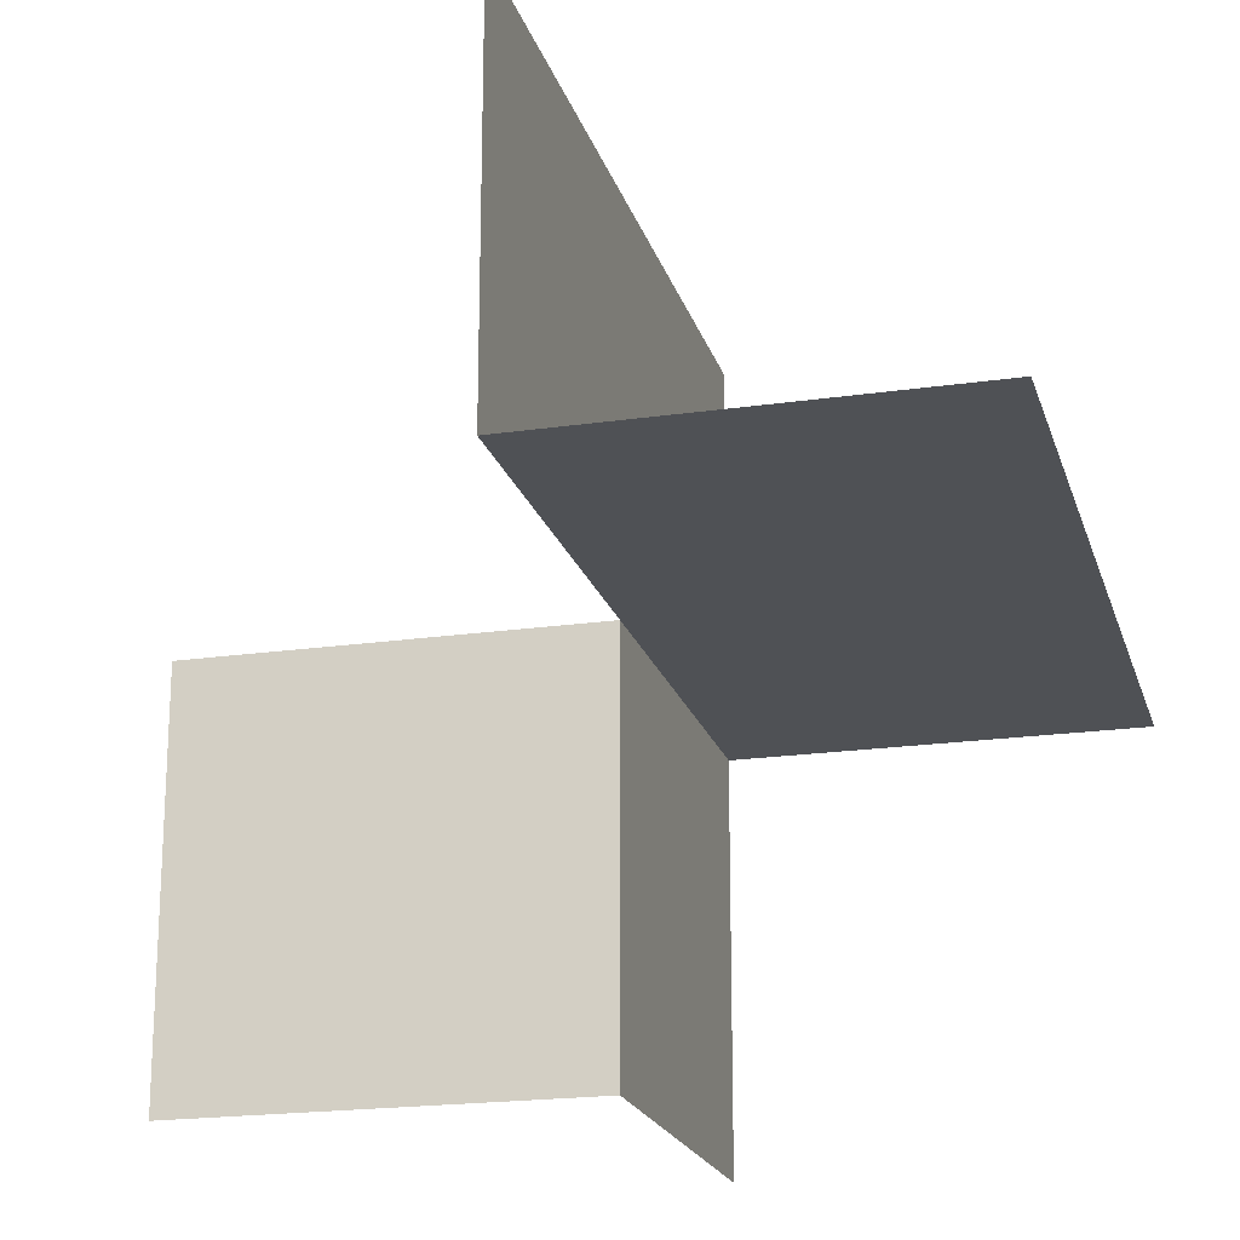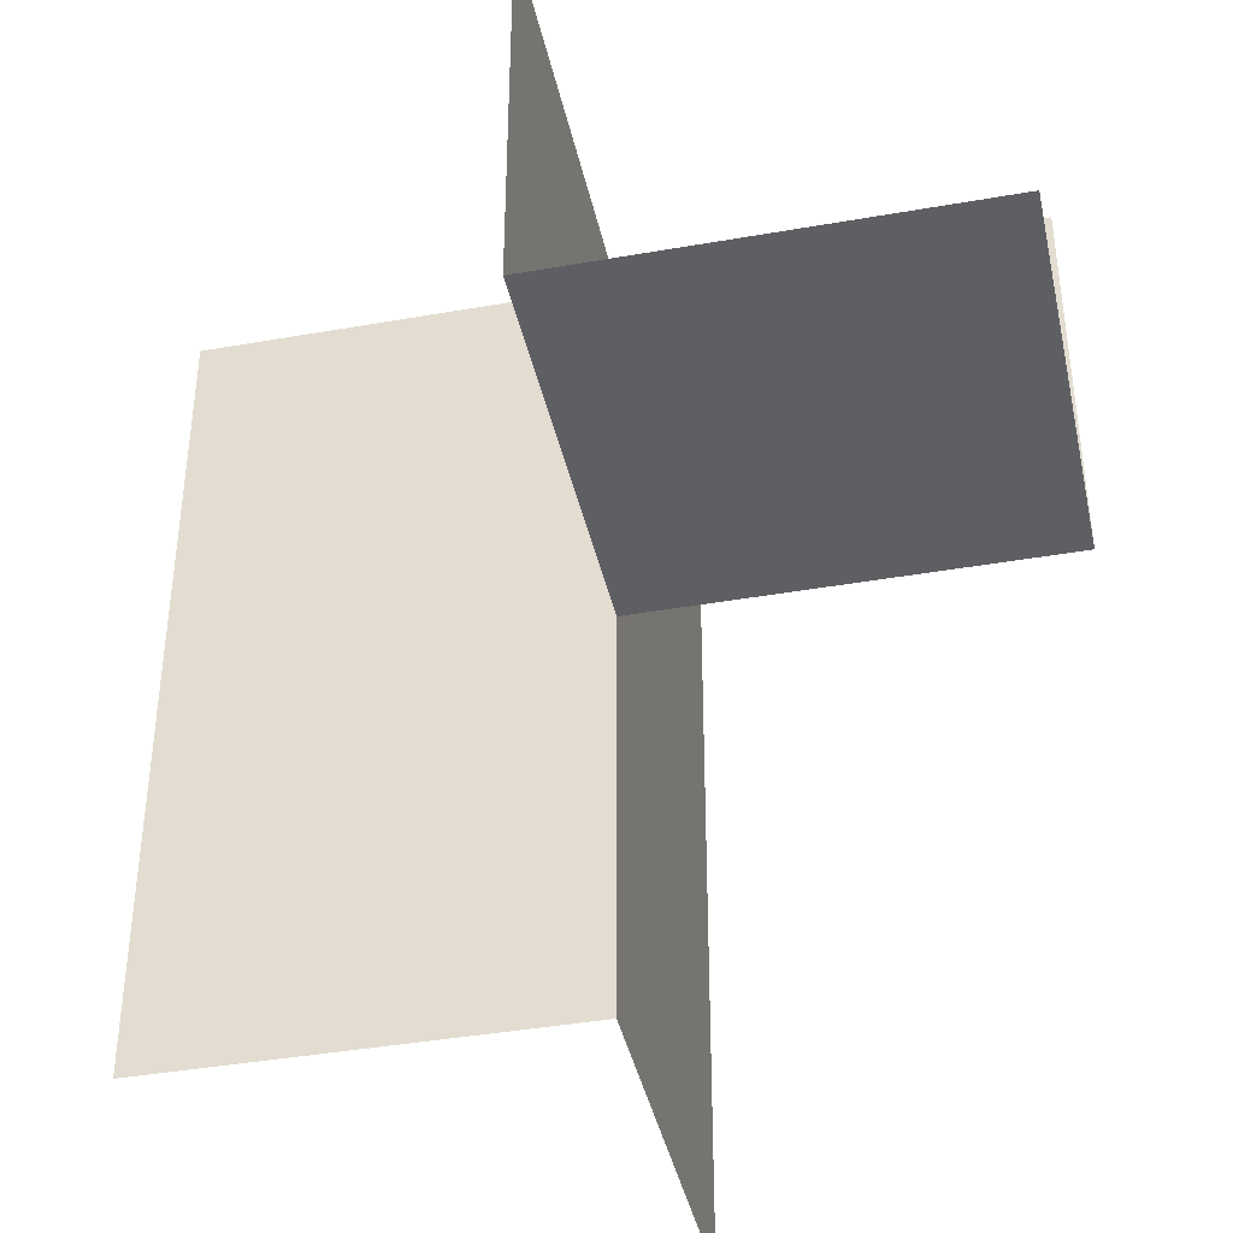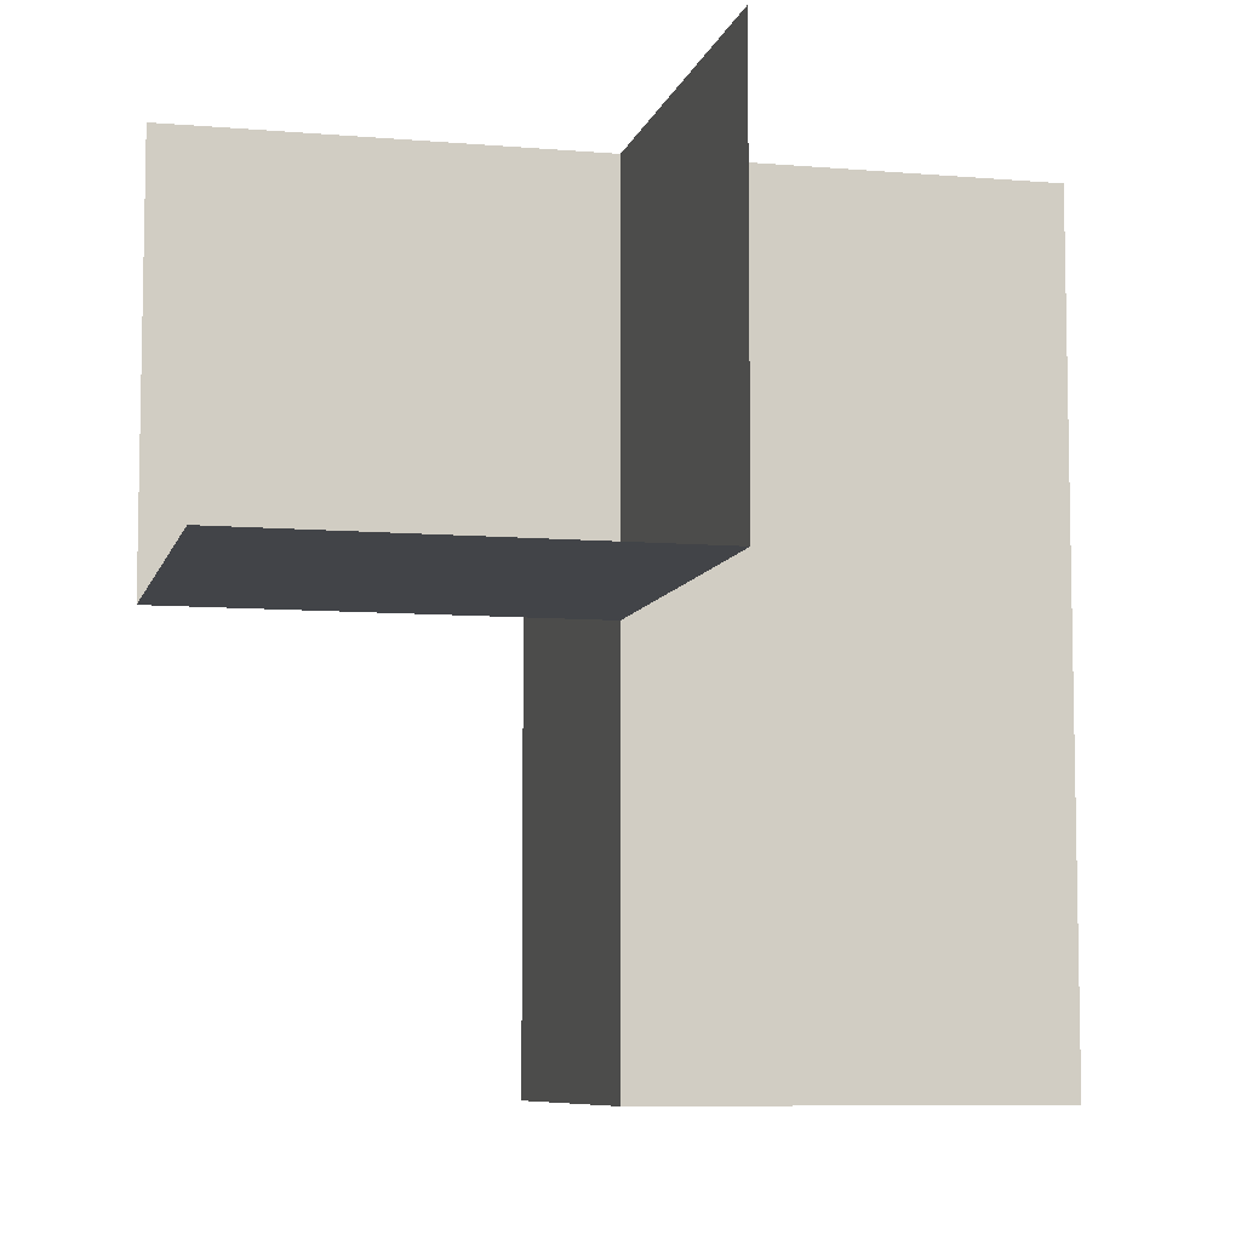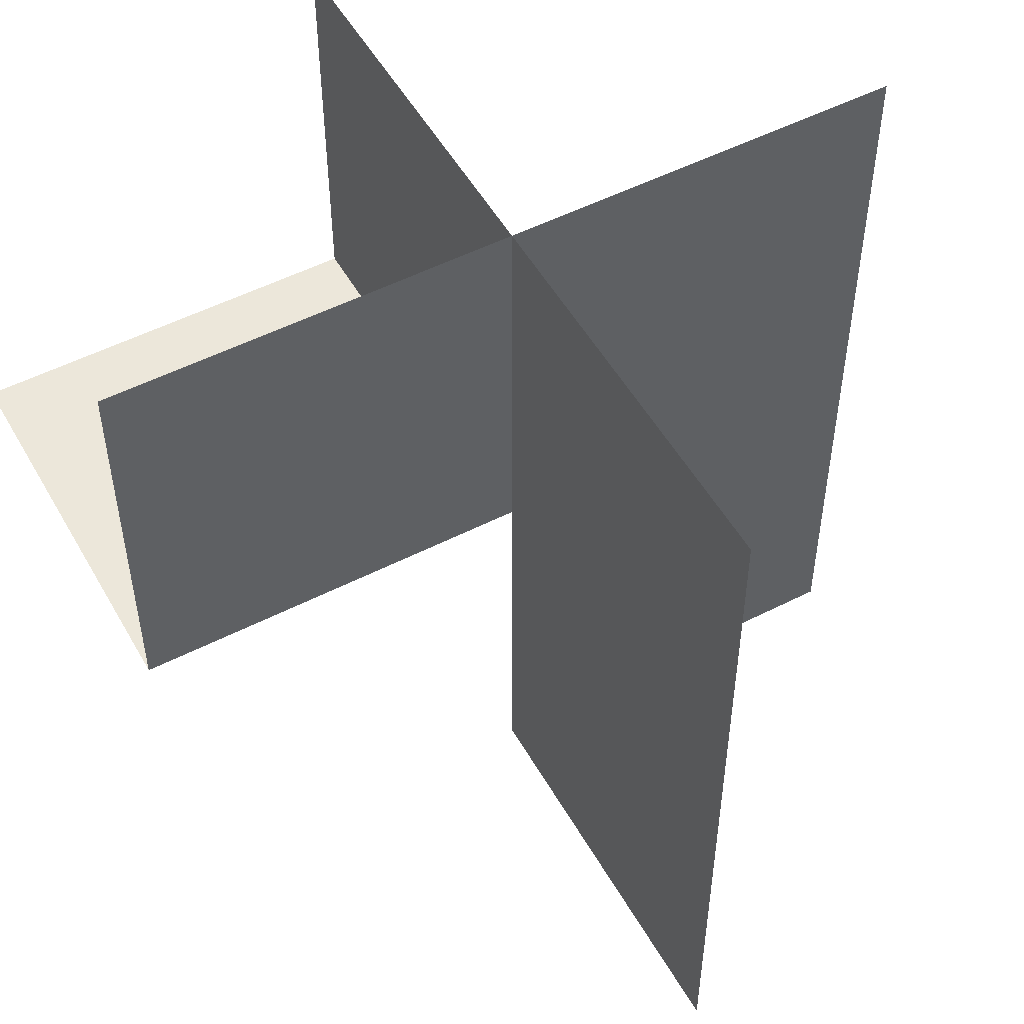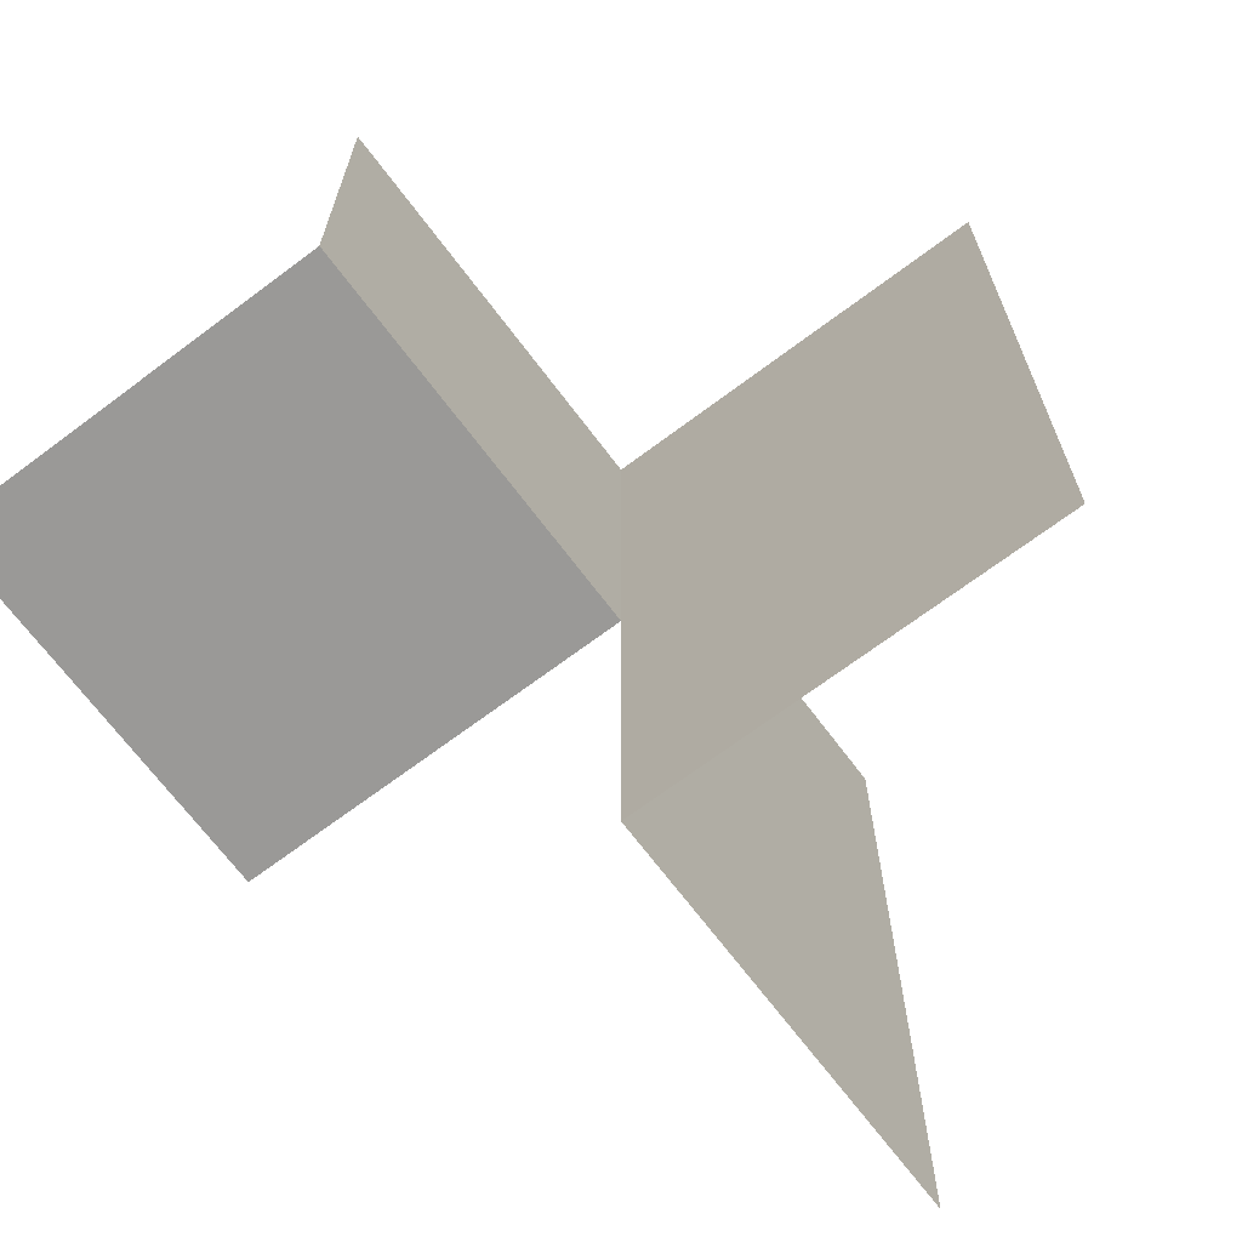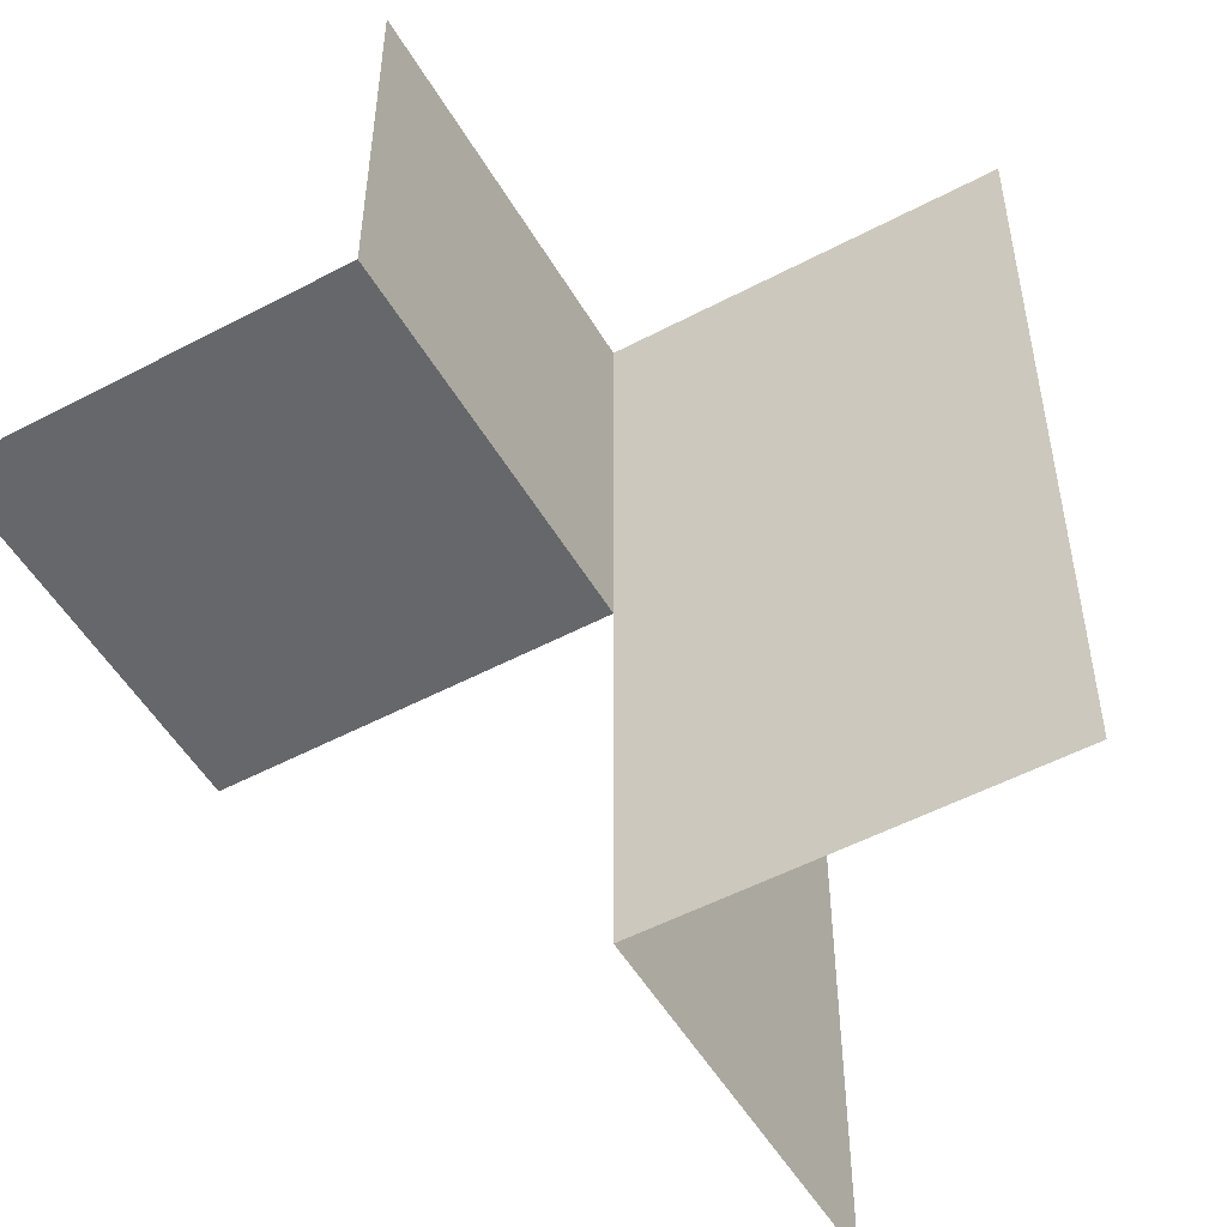
<metadata>
{"format":"obj","ext":"obj","renderer":"f3d","projection":"perspective","resolution":1024,"background":"white","views":[{"elev":-20.1,"azim":14.9,"up":"+Z"},{"elev":-40.5,"azim":-167.8,"up":"+Y"},{"elev":-7.8,"azim":-103.4,"up":"+Y"},{"elev":52.1,"azim":-28.9,"up":"+Y"},{"elev":-69.0,"azim":-53.1,"up":"+Y"},{"elev":-52.2,"azim":-60.3,"up":"+Y"}]}
</metadata>
<code>
o 1010_1000_立方体.009
v 0.5 0.5 0
v 0 0.5 0.5
v 0.5 0 0
v -0 0.5 0
v -0.5 0.5 0
v -0 0.5 -0.5
v -0.5 0 0
v -0 0 -0.5
v -0.5 0 -0.5
v 0 -0.5 -0
v 0.5 -0.5 -0
v 0 -0.5 0.5
v 0 -0 -0
v 0 -0 0.5
f 13 4 1
f 13 9 8
f 4 7 13
f 4 8 6
f 13 12 14
f 1 3 13
f 3 11 13
f 11 10 13
f 13 7 9
f 4 5 7
f 4 13 8
f 14 2 4
f 13 10 12
f 14 4 13

</code>
